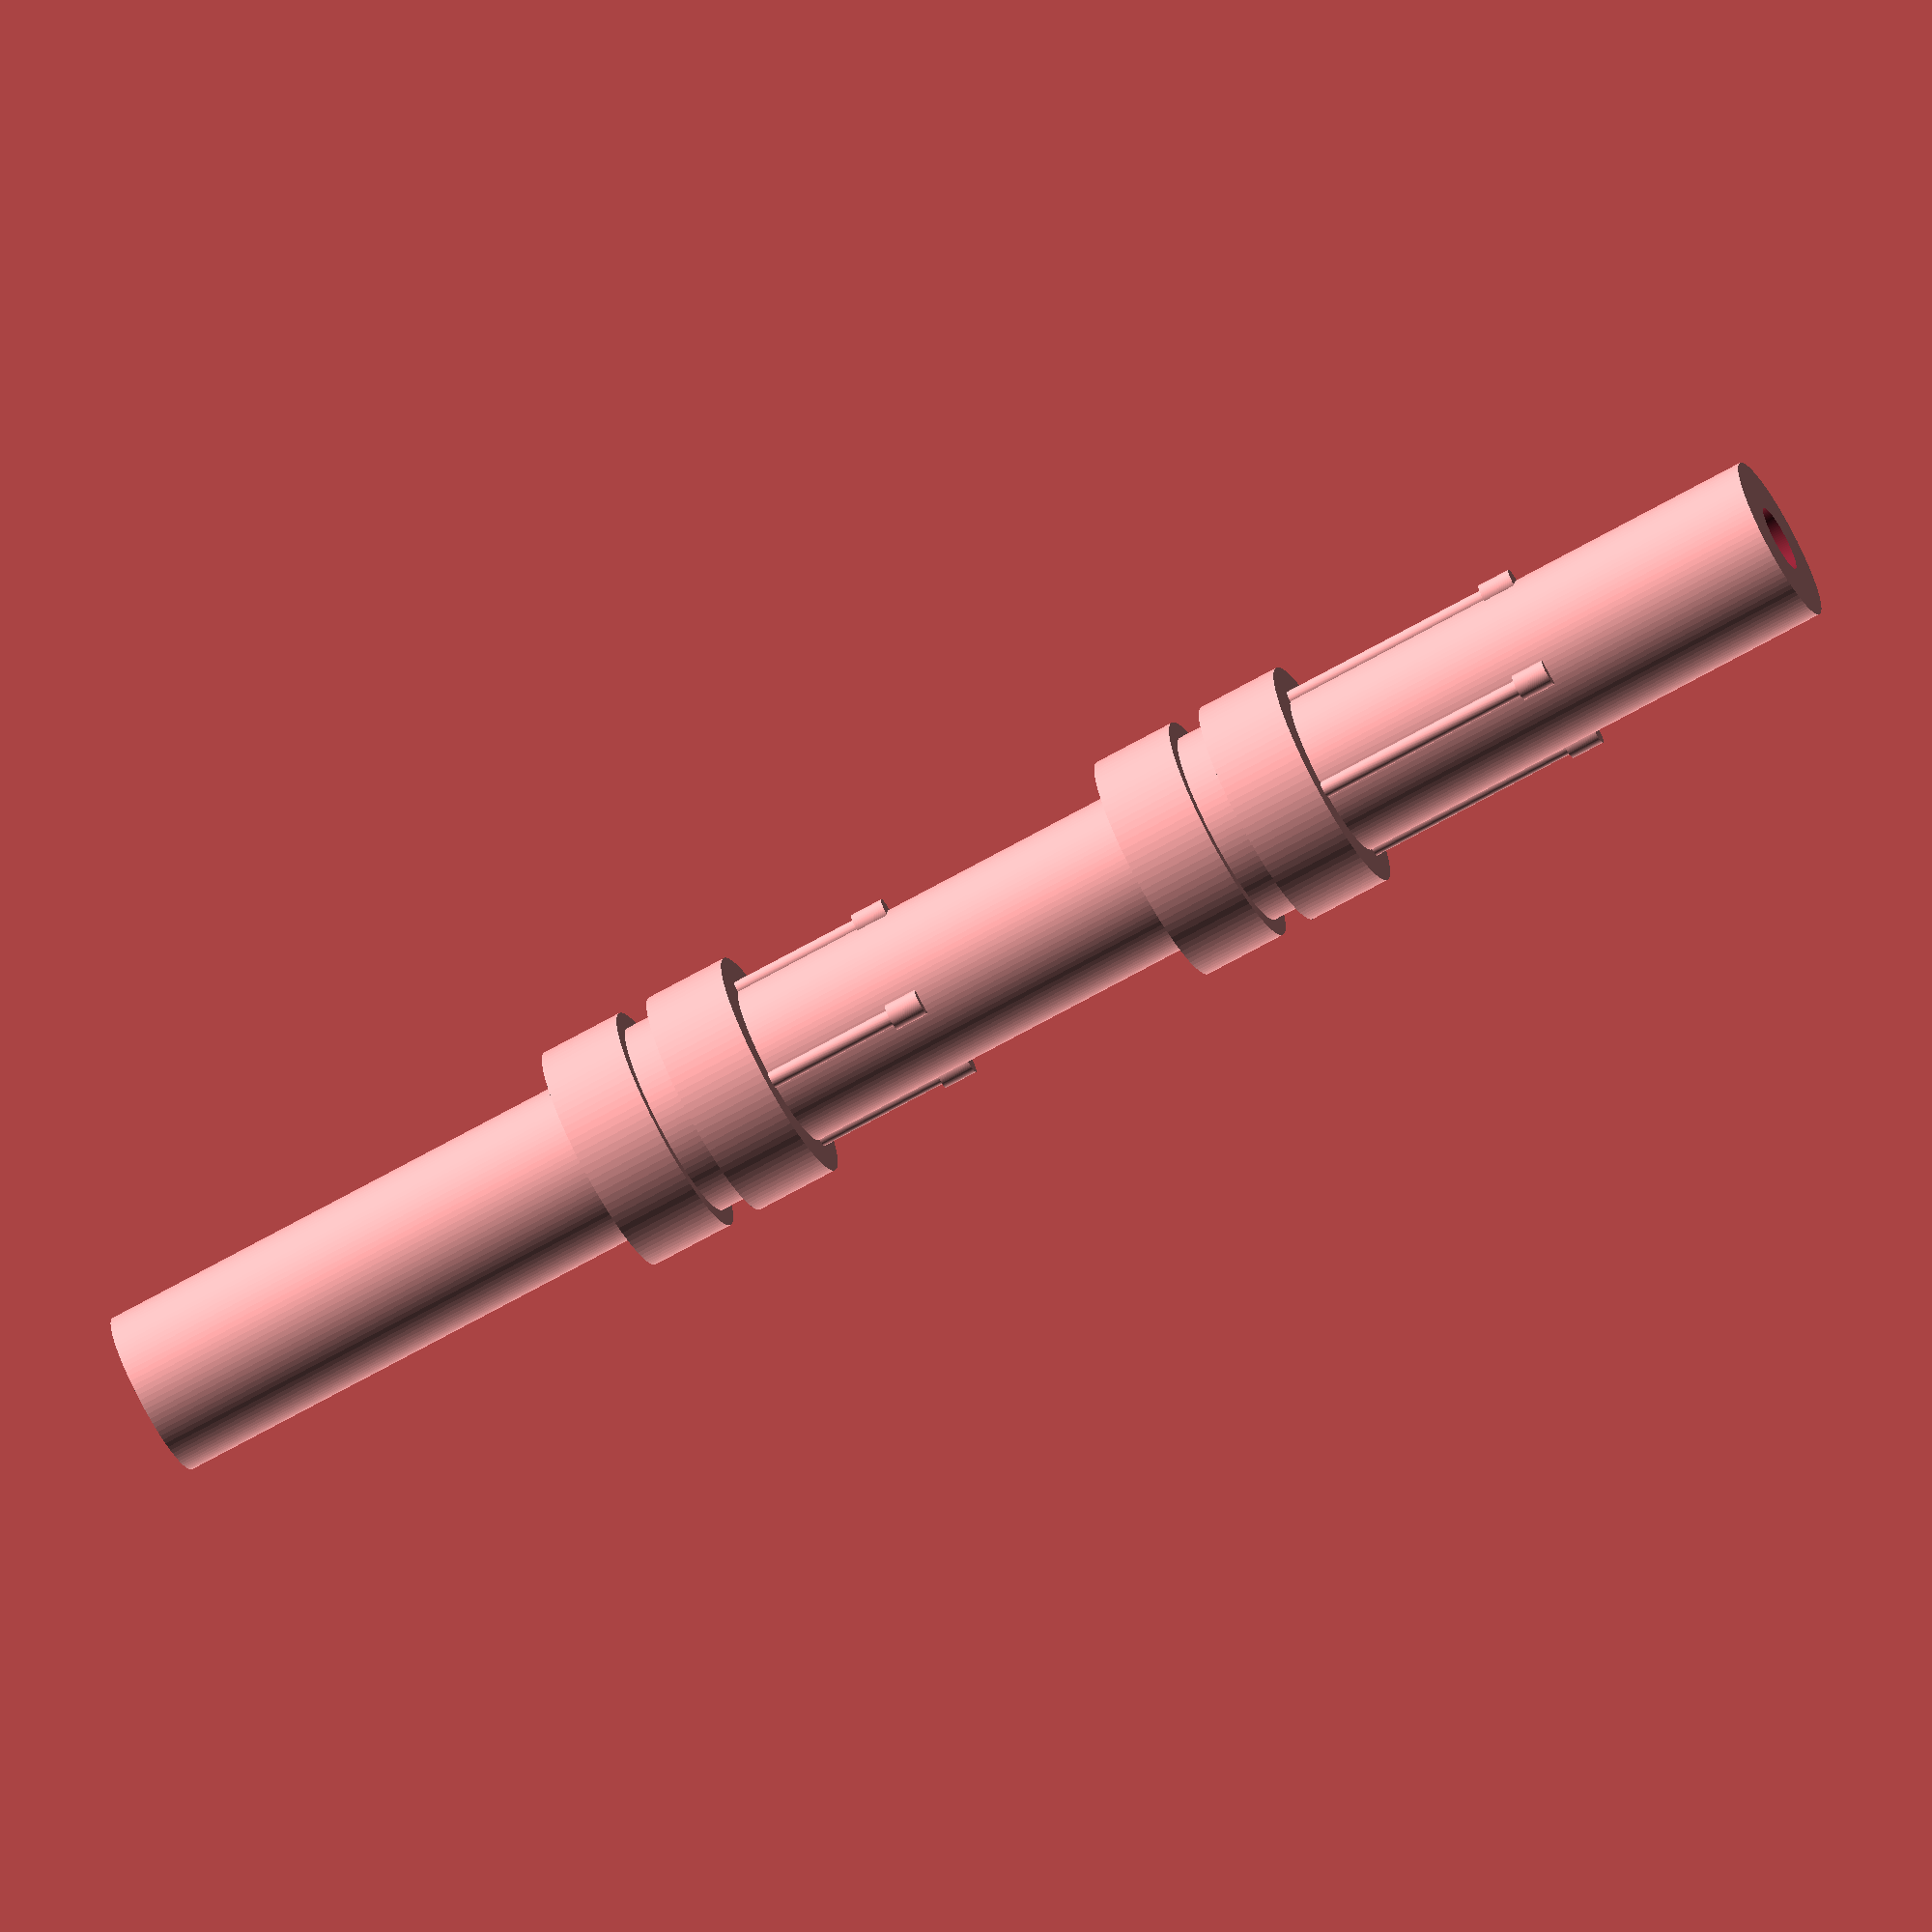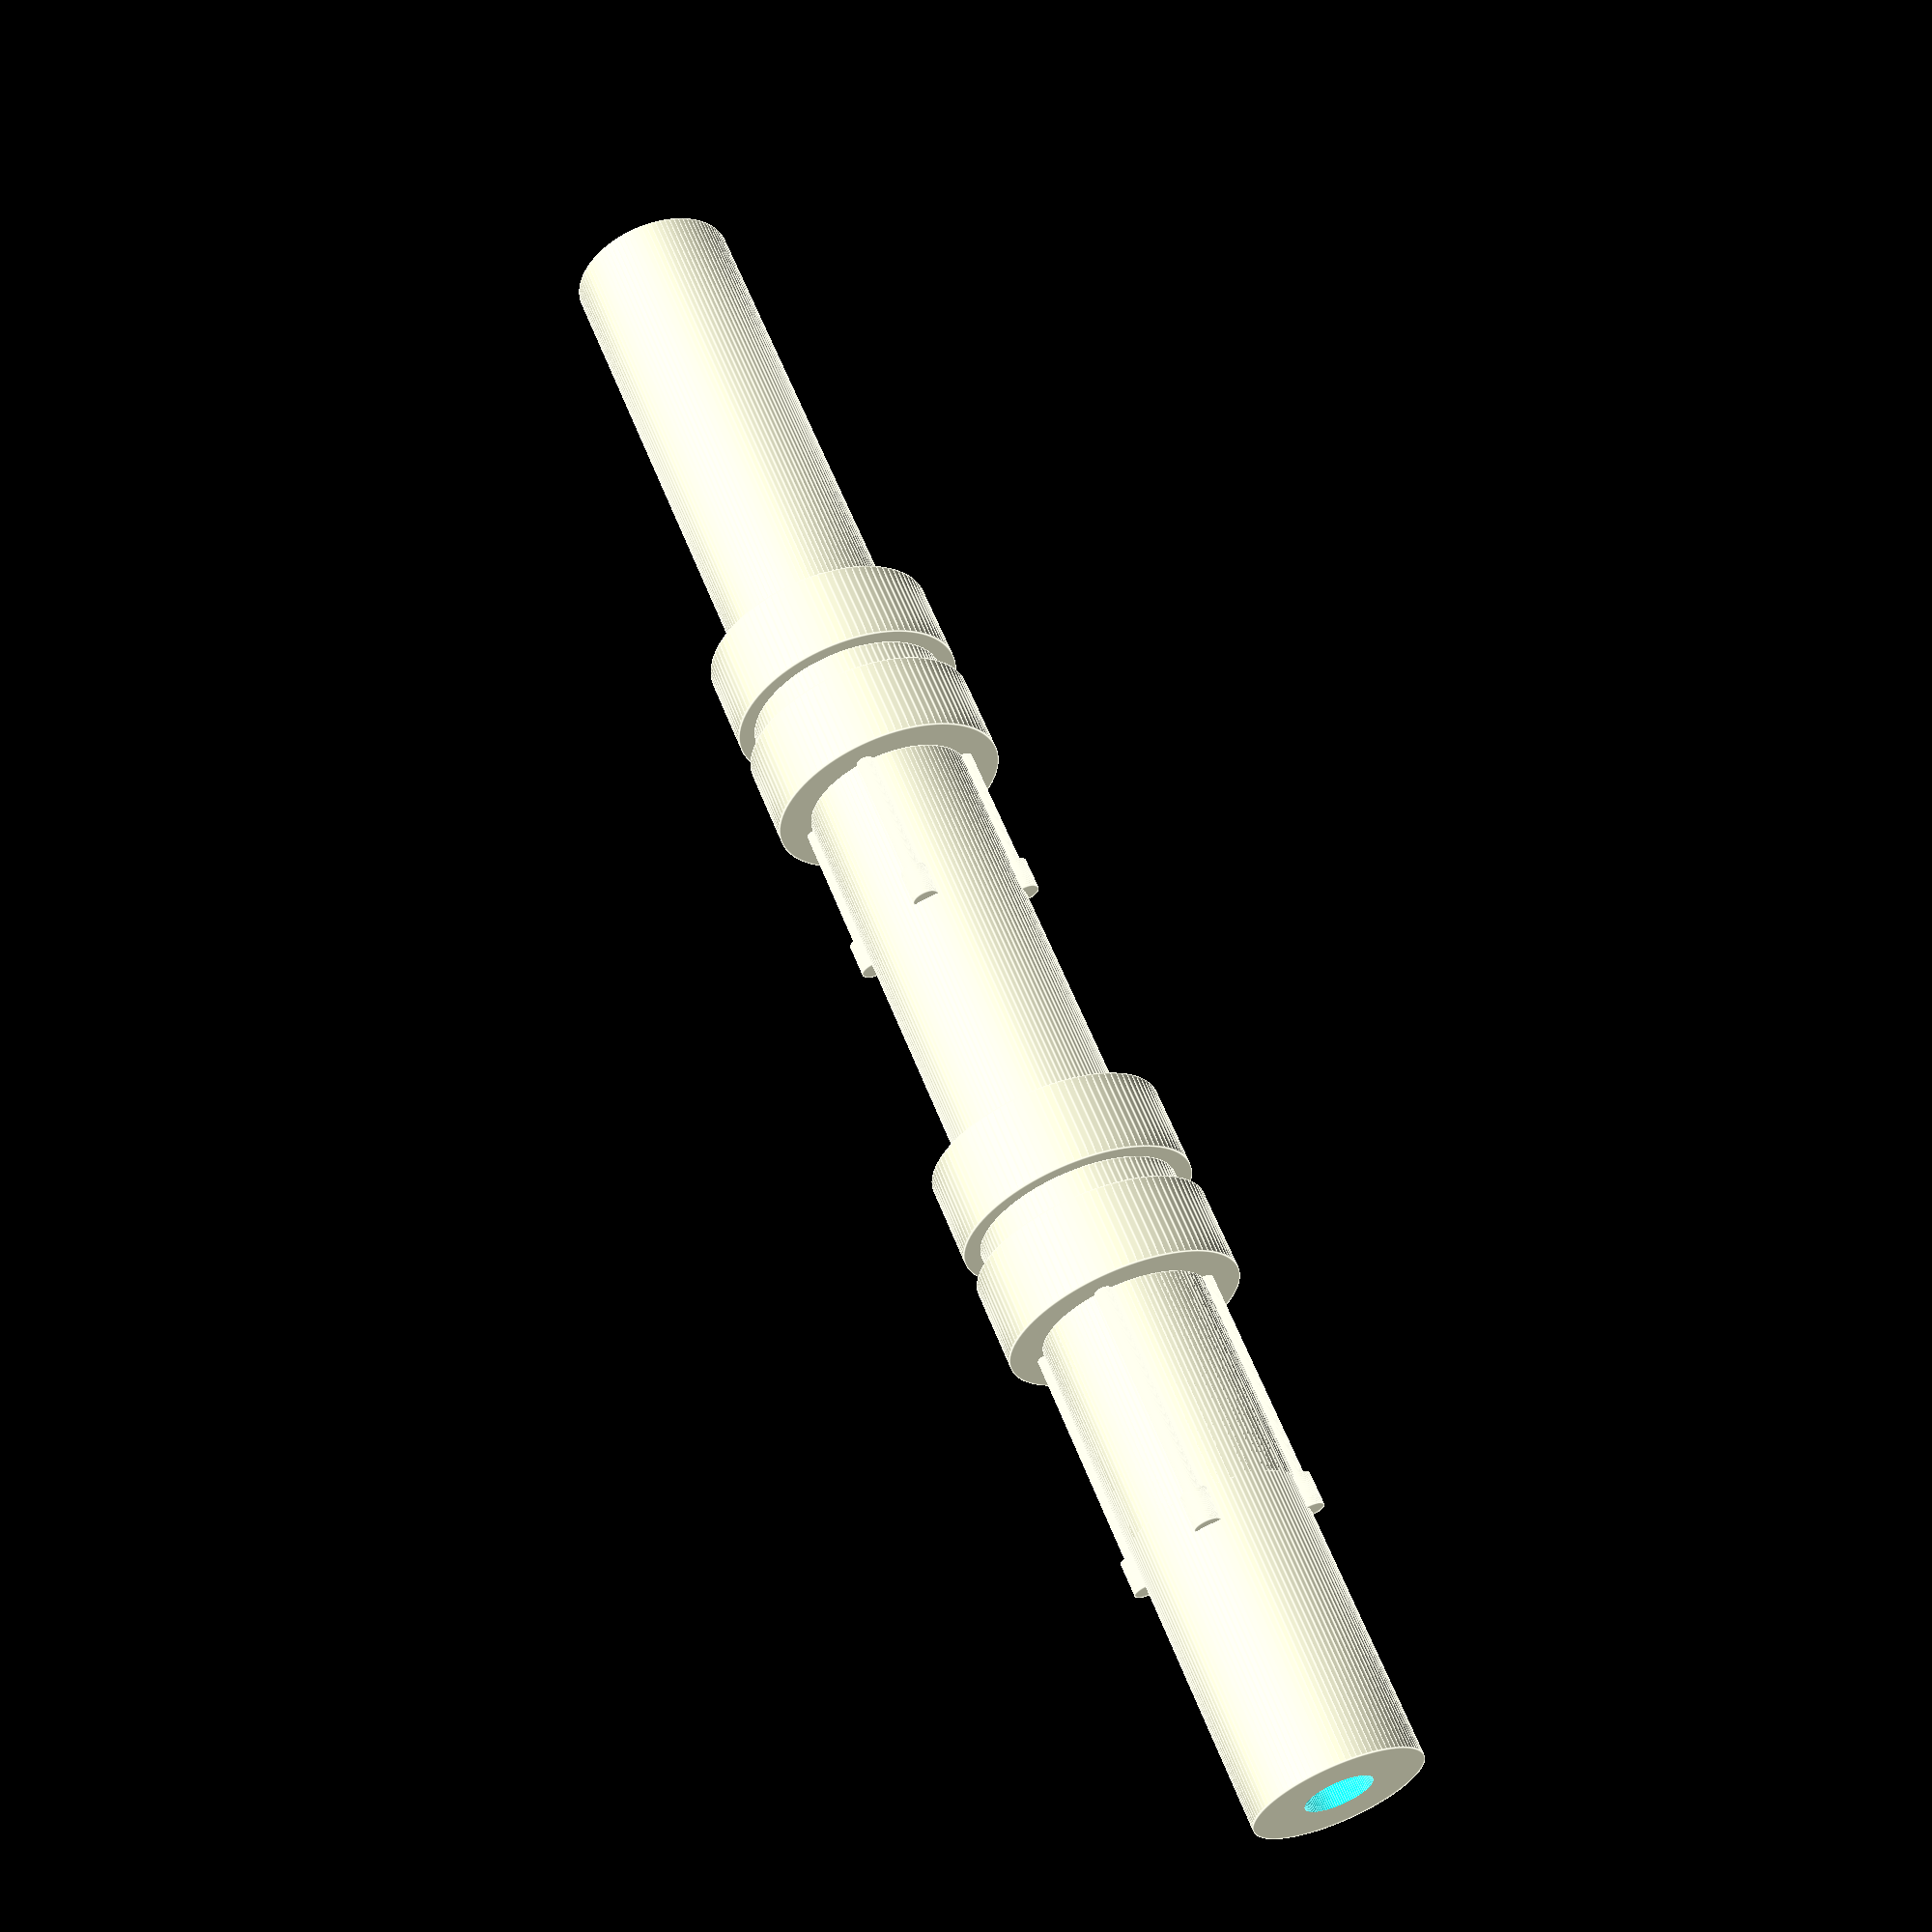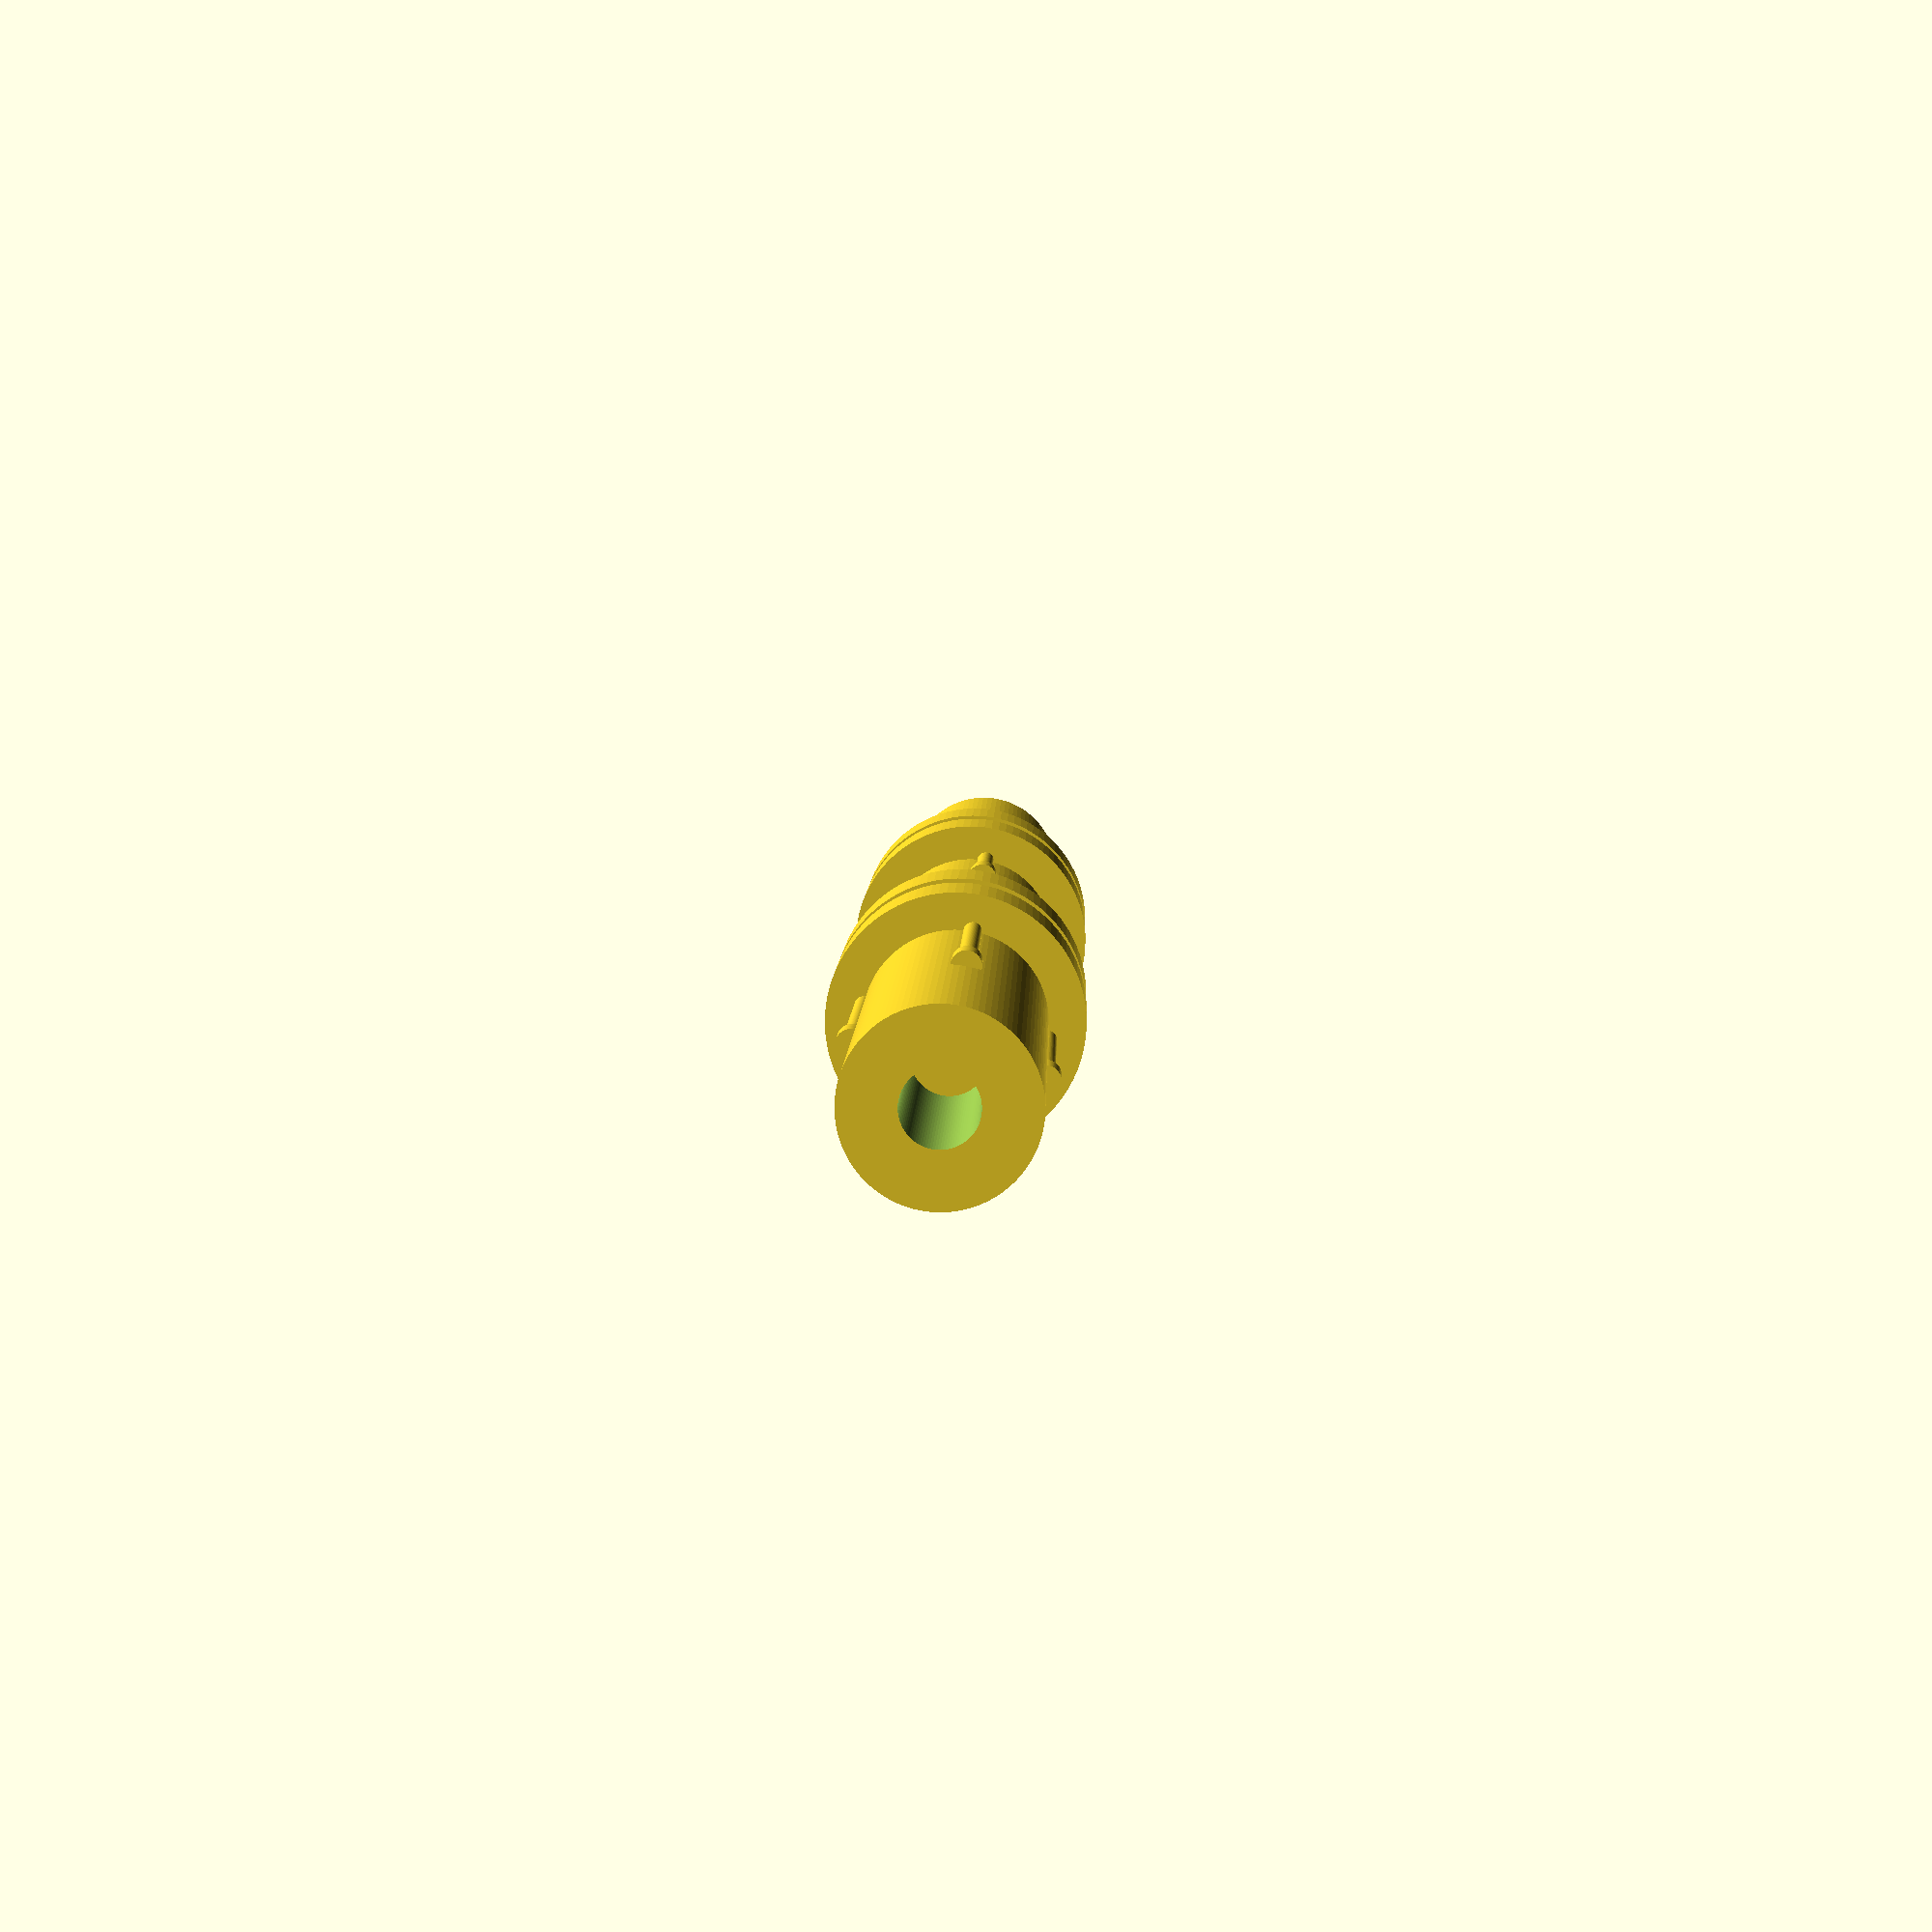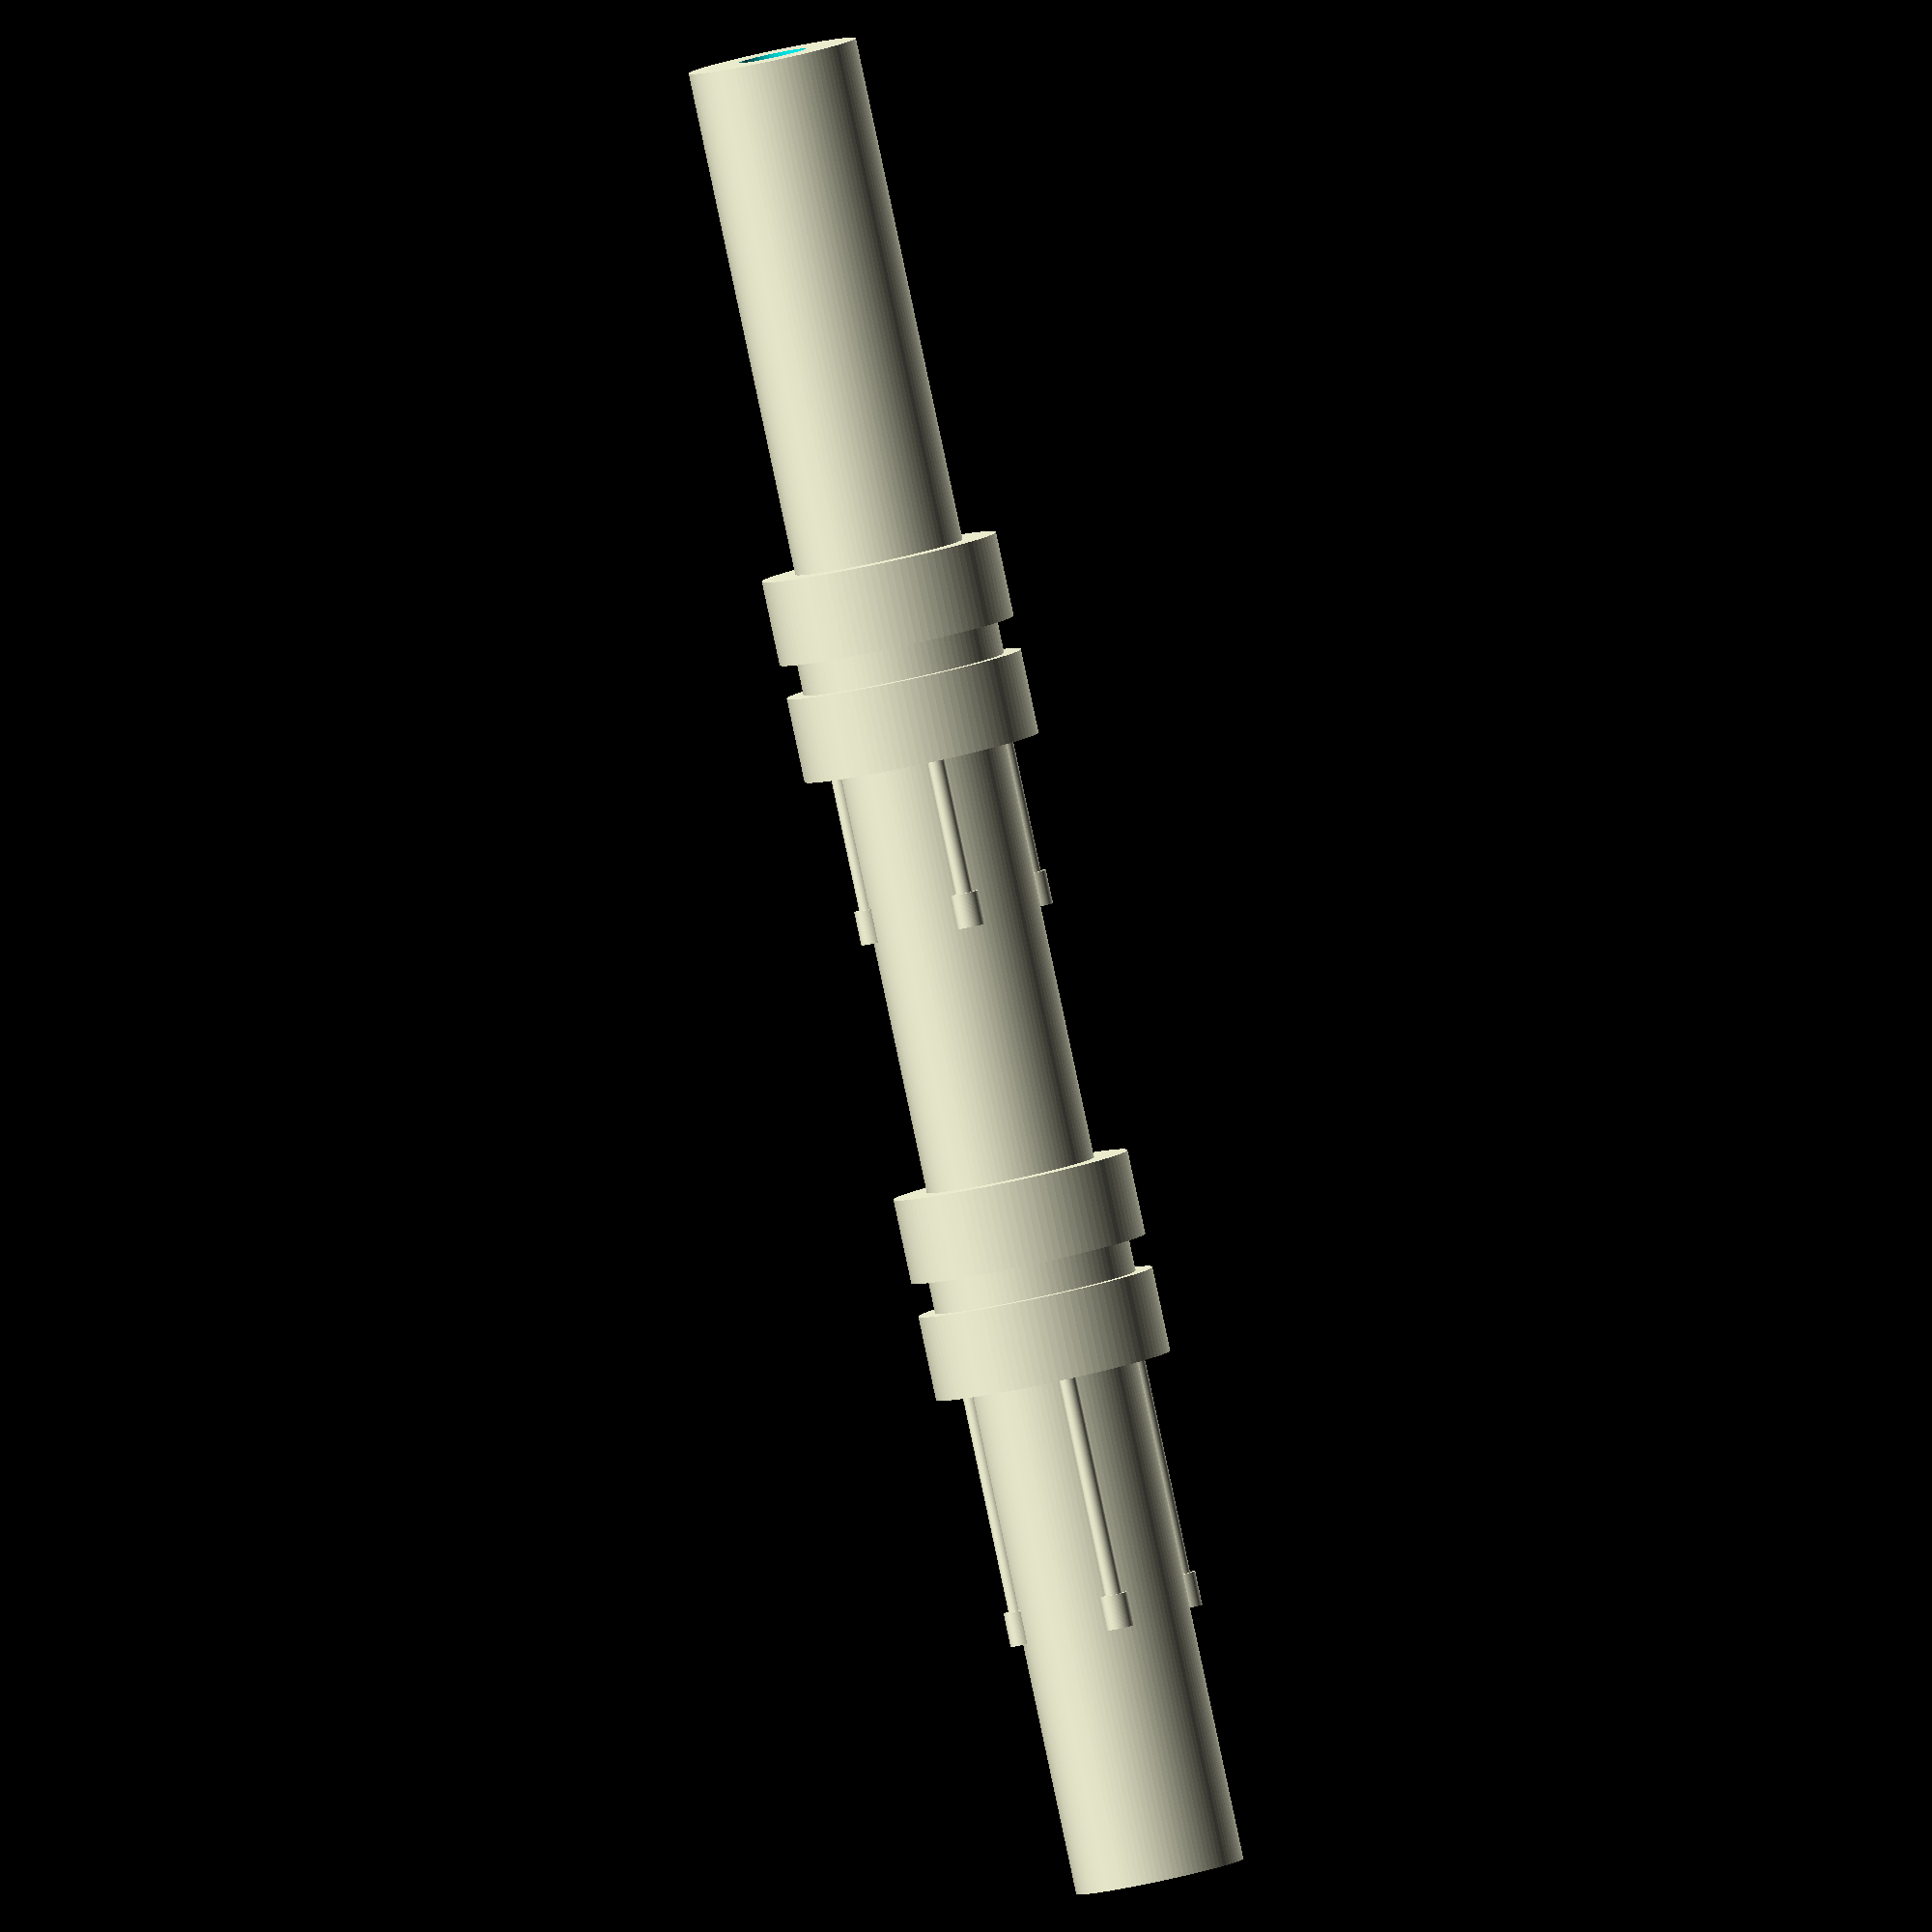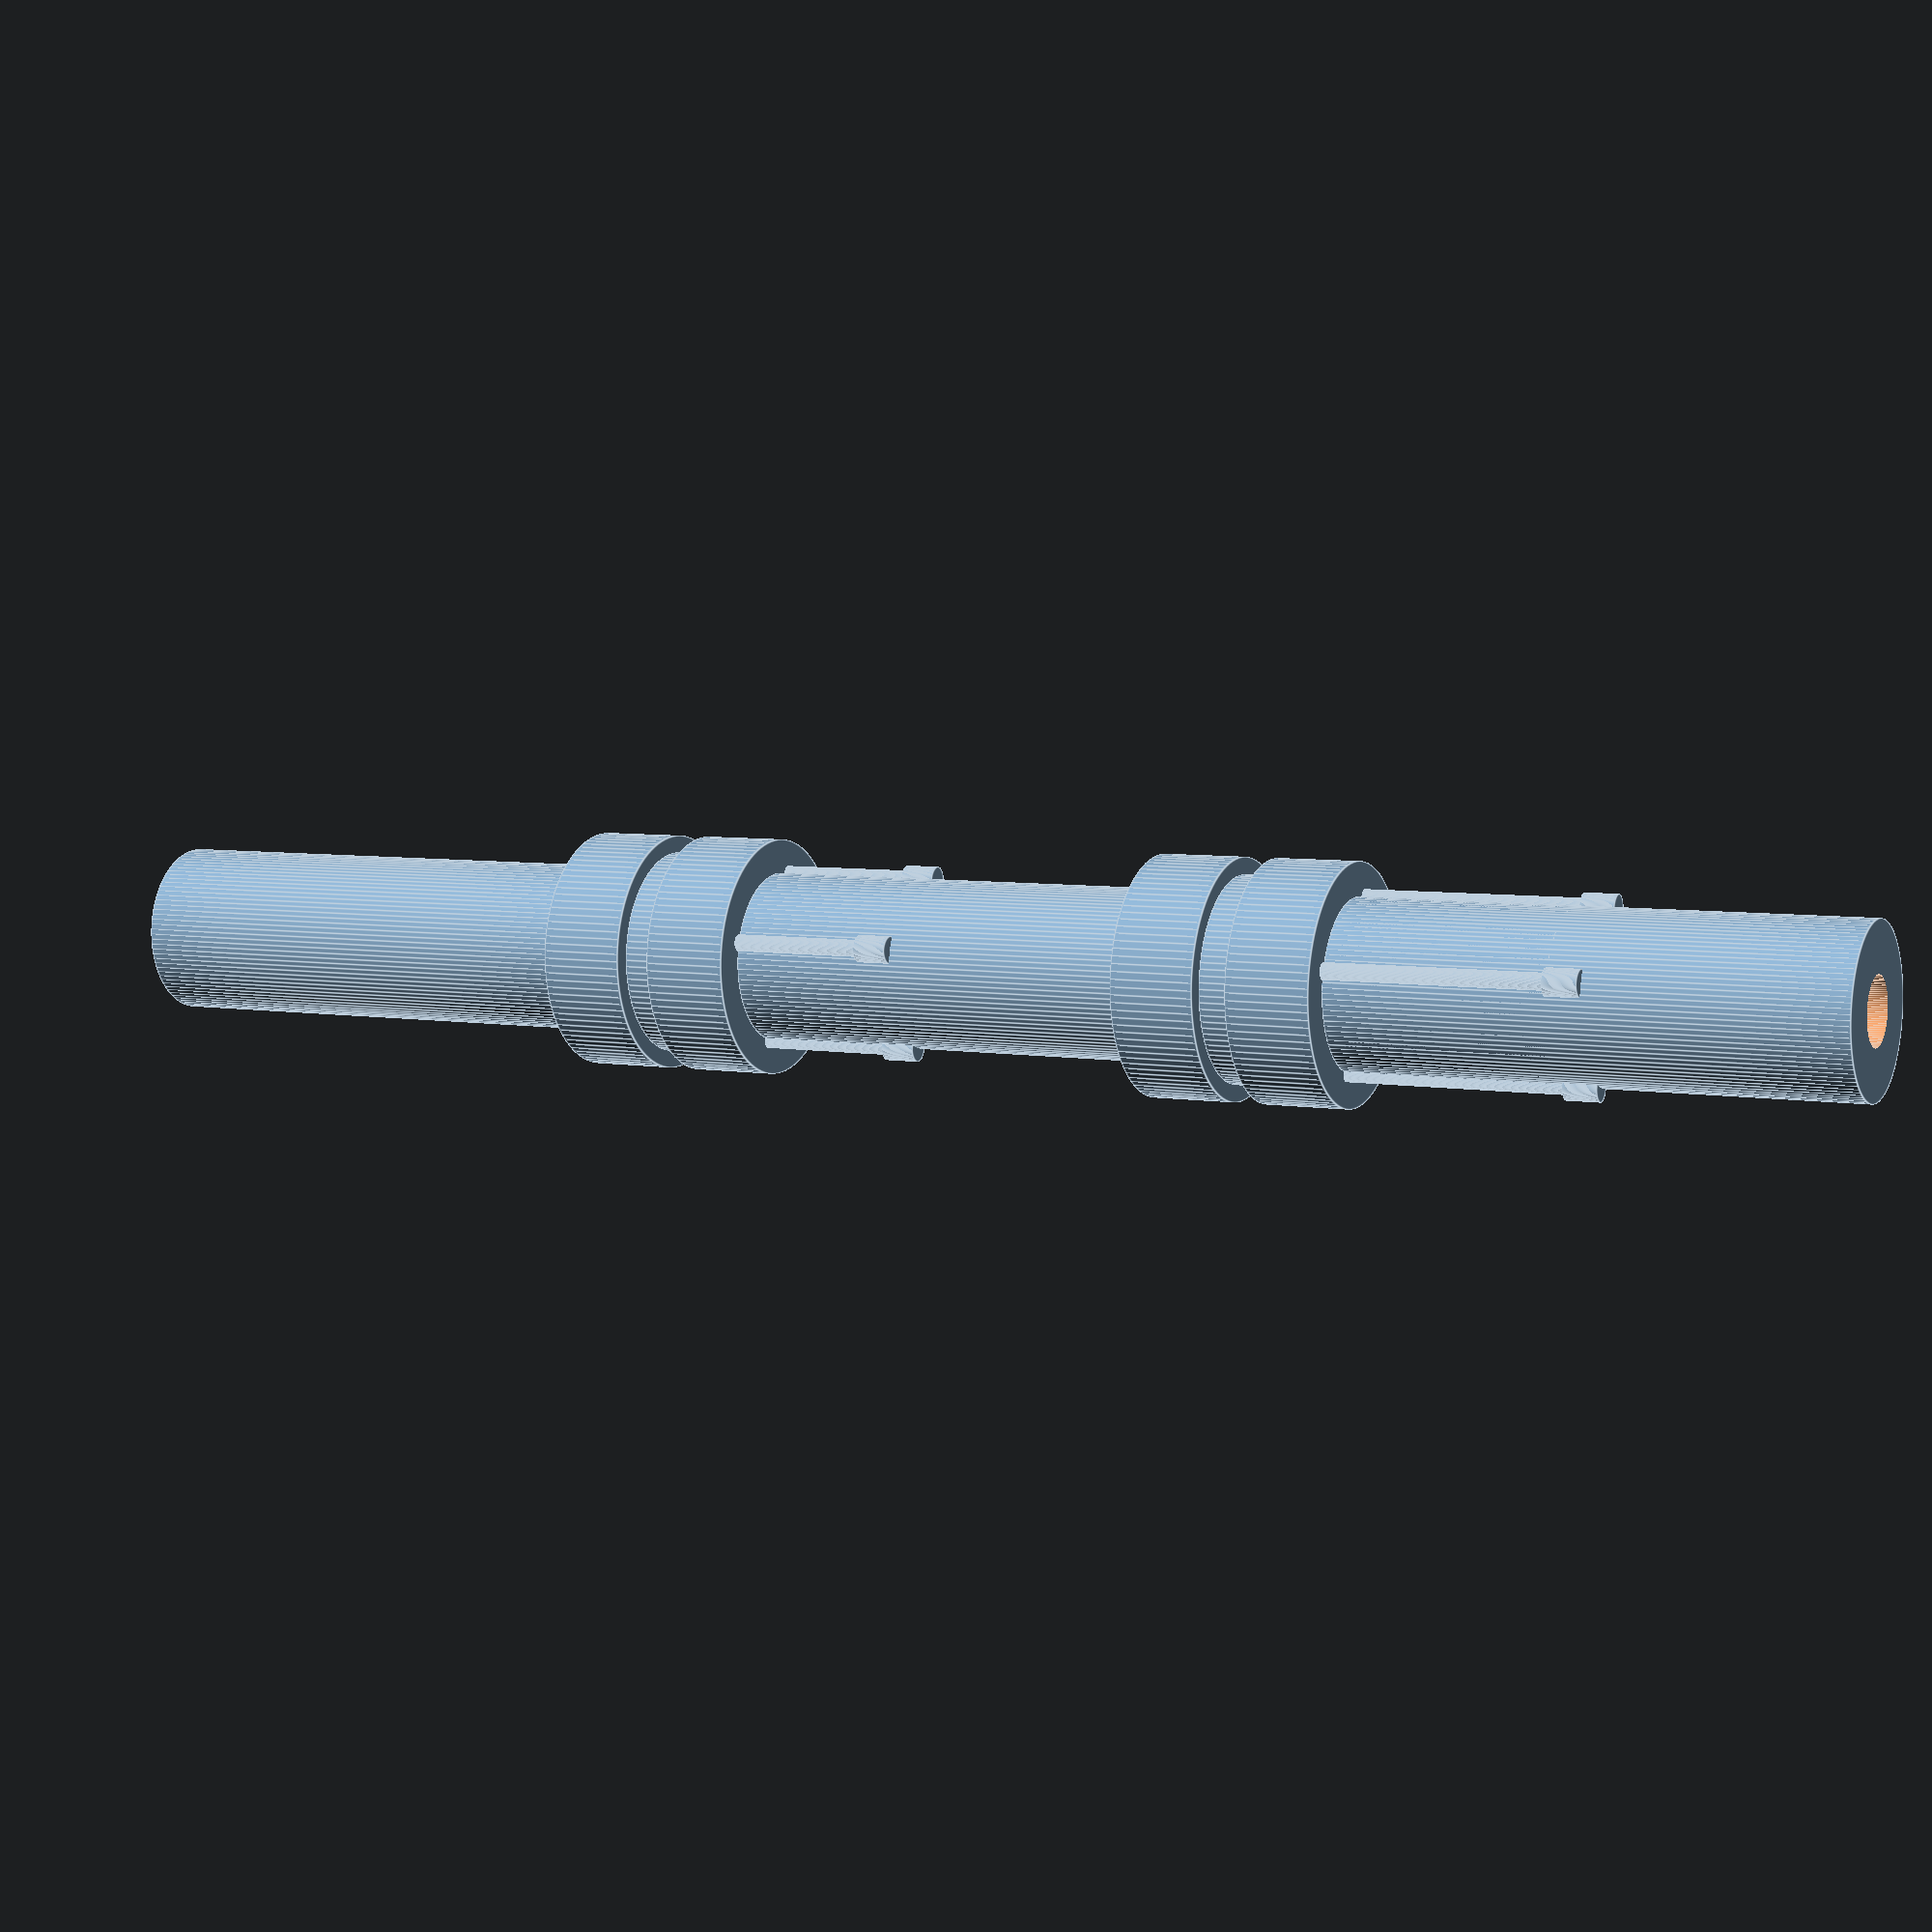
<openscad>

// Parameters for the components
module central_shaft() {
    cylinder(h = 50, r = 5, $fn = 100); // Central shaft dimensions
}

module input_shaft() {
    difference() {
        cylinder(h = 30, r = 5, $fn = 100); // Input shaft dimensions
        translate([0, 0, -1]) cylinder(h = 32, r = 2, $fn = 100); // Hollow center
    }
}

module output_shaft() {
    difference() {
        cylinder(h = 30, r = 5, $fn = 100); // Output shaft dimensions
        translate([0, 0, -1]) cylinder(h = 32, r = 2, $fn = 100); // Hollow center
    }
}

module spacer_ring() {
    difference() {
        cylinder(h = 2, r = 6, $fn = 100); // Outer ring
        cylinder(h = 3, r = 4, $fn = 100); // Inner hollow
    }
}

module flange_plate() {
    difference() {
        cylinder(h = 5, r = 7, $fn = 100); // Flange plate
        cylinder(h = 6, r = 4, $fn = 100); // Inner hollow
        for (angle = [0:90:270]) {
            rotate([0, 0, angle])
            translate([5, 0, -1])
            cylinder(h = 7, r = 0.5, $fn = 100); // Bolt holes
        }
    }
}

module nut() {
    cylinder(h = 3, r = 1.5, $fn = 6); // Hexagonal nut
}

module bolt() {
    union() {
        cylinder(h = 20, r = 0.5, $fn = 100); // Bolt shaft
        translate([0, 0, 20]) cylinder(h = 2, r = 0.8, $fn = 100); // Bolt head
    }
}

// Assembly of the flexible coupling
module flexible_coupling() {
    // Layer 1: Input shaft
    translate([0, 0, 0]) input_shaft();

    // Layer 2: Flange plate and nuts
    translate([0, 0, 30]) flange_plate();
    for (angle = [0:90:270]) {
        rotate([0, 0, angle])
        translate([5, 0, 30])
        nut();
    }

    // Layer 3: Spacer ring and bolts
    translate([0, 0, 35]) spacer_ring();
    for (angle = [0:90:270]) {
        rotate([0, 0, angle])
        translate([5, 0, 30])
        bolt();
    }

    // Layer 4: Flange plate and nuts
    translate([0, 0, 37]) flange_plate();
    for (angle = [0:90:270]) {
        rotate([0, 0, angle])
        translate([5, 0, 37])
        nut();
    }

    // Layer 5: Central shaft
    translate([0, 0, 42]) central_shaft();

    // Layer 6: Flange plate and nuts
    translate([0, 0, 67]) flange_plate();
    for (angle = [0:90:270]) {
        rotate([0, 0, angle])
        translate([5, 0, 67])
        nut();
    }

    // Layer 7: Spacer ring and bolts
    translate([0, 0, 72]) spacer_ring();
    for (angle = [0:90:270]) {
        rotate([0, 0, angle])
        translate([5, 0, 72])
        bolt();
    }

    // Layer 8: Flange plate and nuts
    translate([0, 0, 74]) flange_plate();
    for (angle = [0:90:270]) {
        rotate([0, 0, angle])
        translate([5, 0, 74])
        nut();
    }

    // Layer 9: Output shaft
    translate([0, 0, 79]) output_shaft();
}

// Render the flexible coupling
flexible_coupling();


</openscad>
<views>
elev=250.1 azim=100.3 roll=240.8 proj=o view=solid
elev=119.6 azim=252.6 roll=201.4 proj=p view=edges
elev=352.9 azim=10.5 roll=1.3 proj=p view=wireframe
elev=86.6 azim=189.6 roll=192.0 proj=o view=solid
elev=354.3 azim=284.4 roll=296.6 proj=p view=edges
</views>
